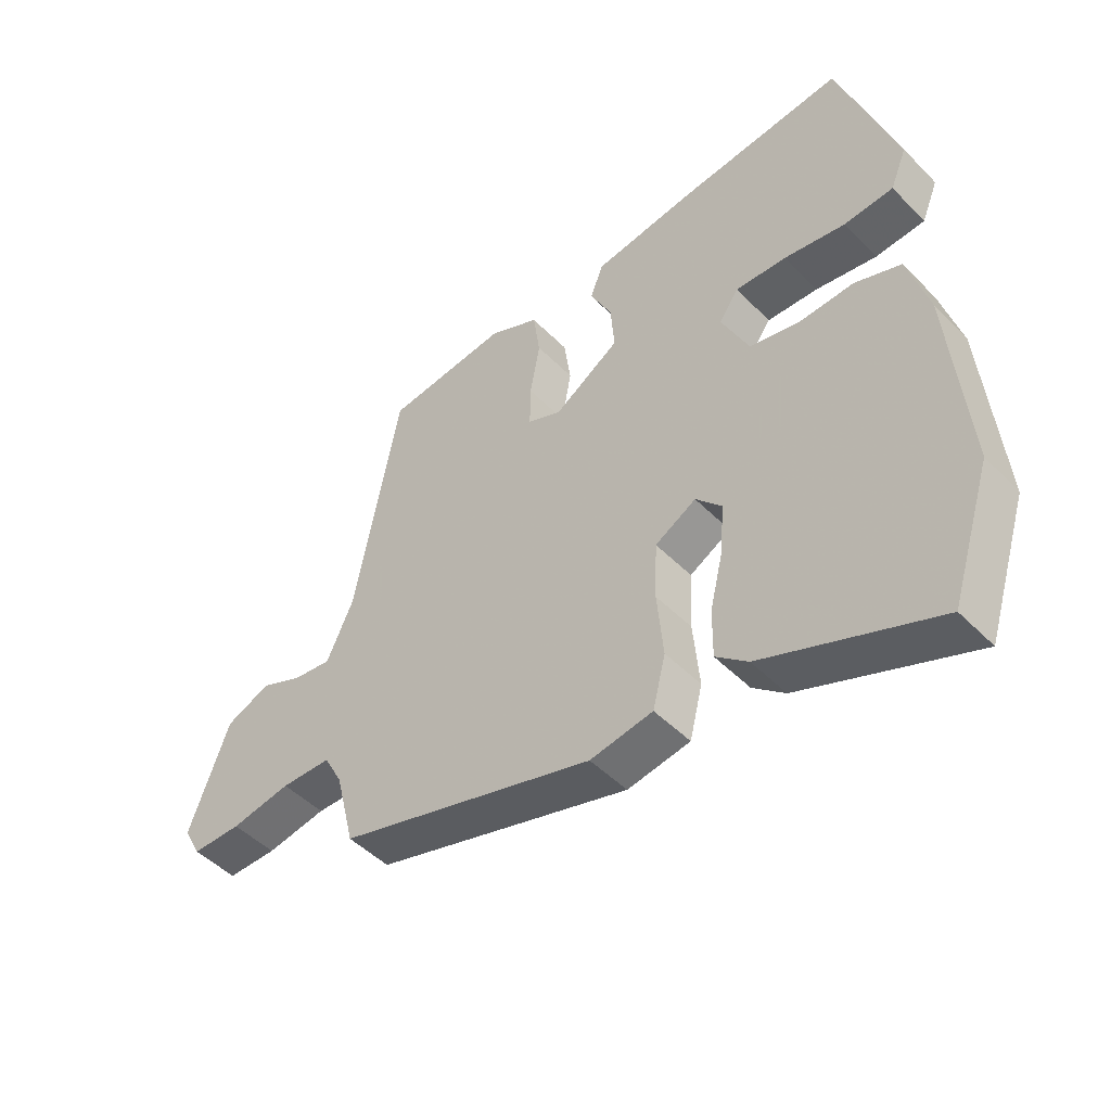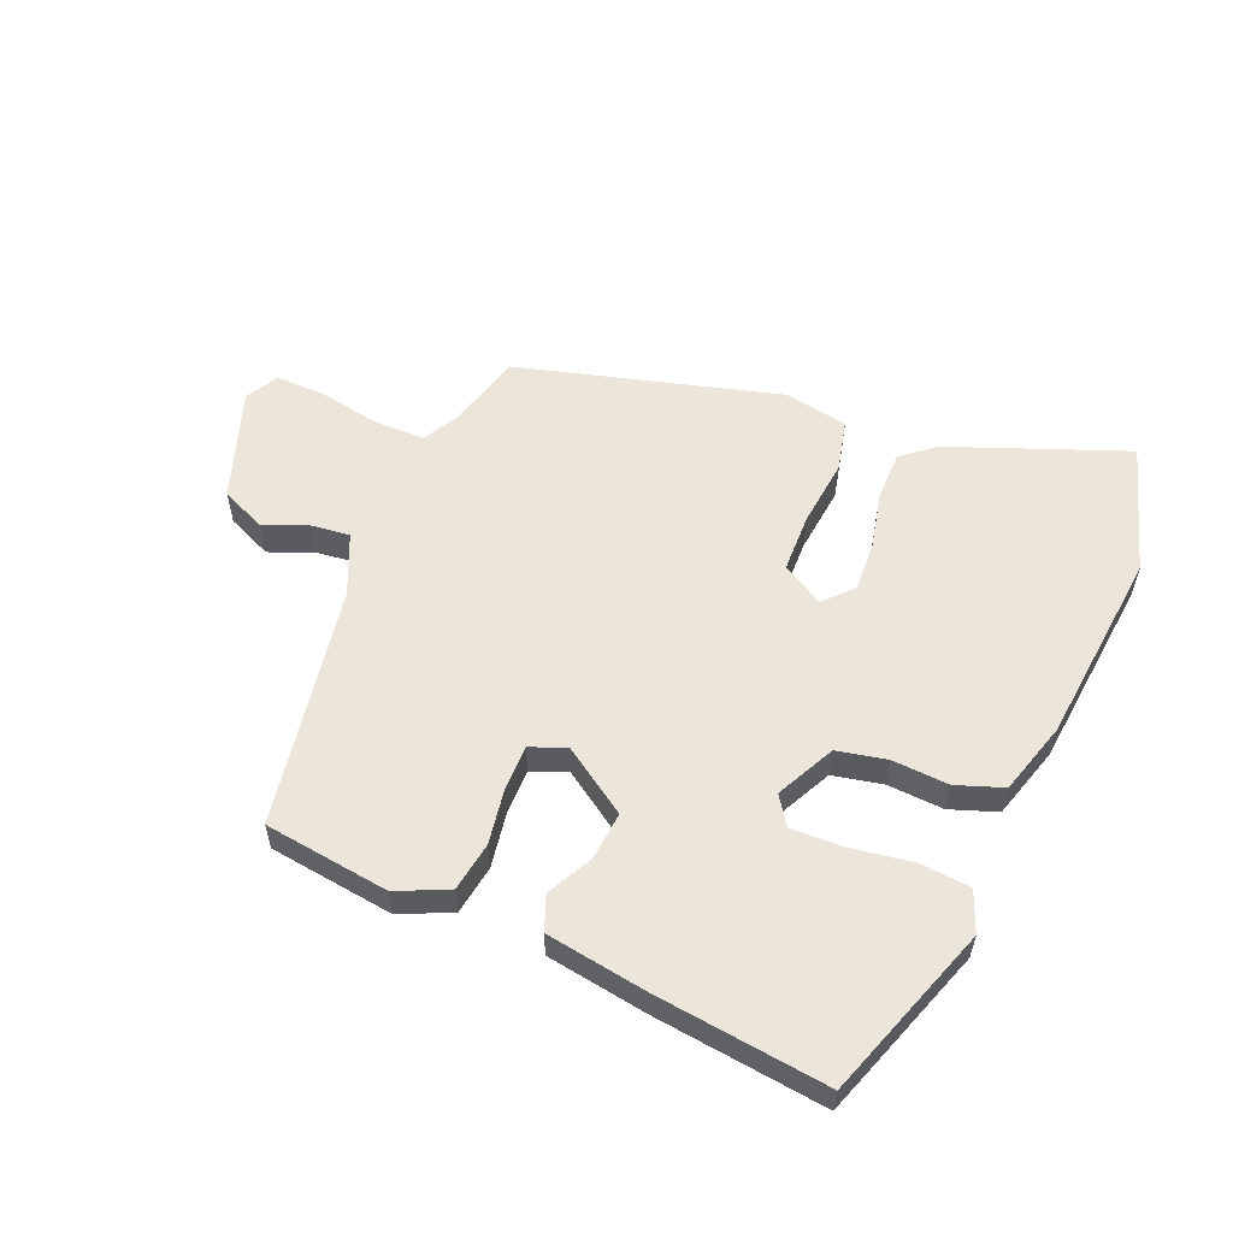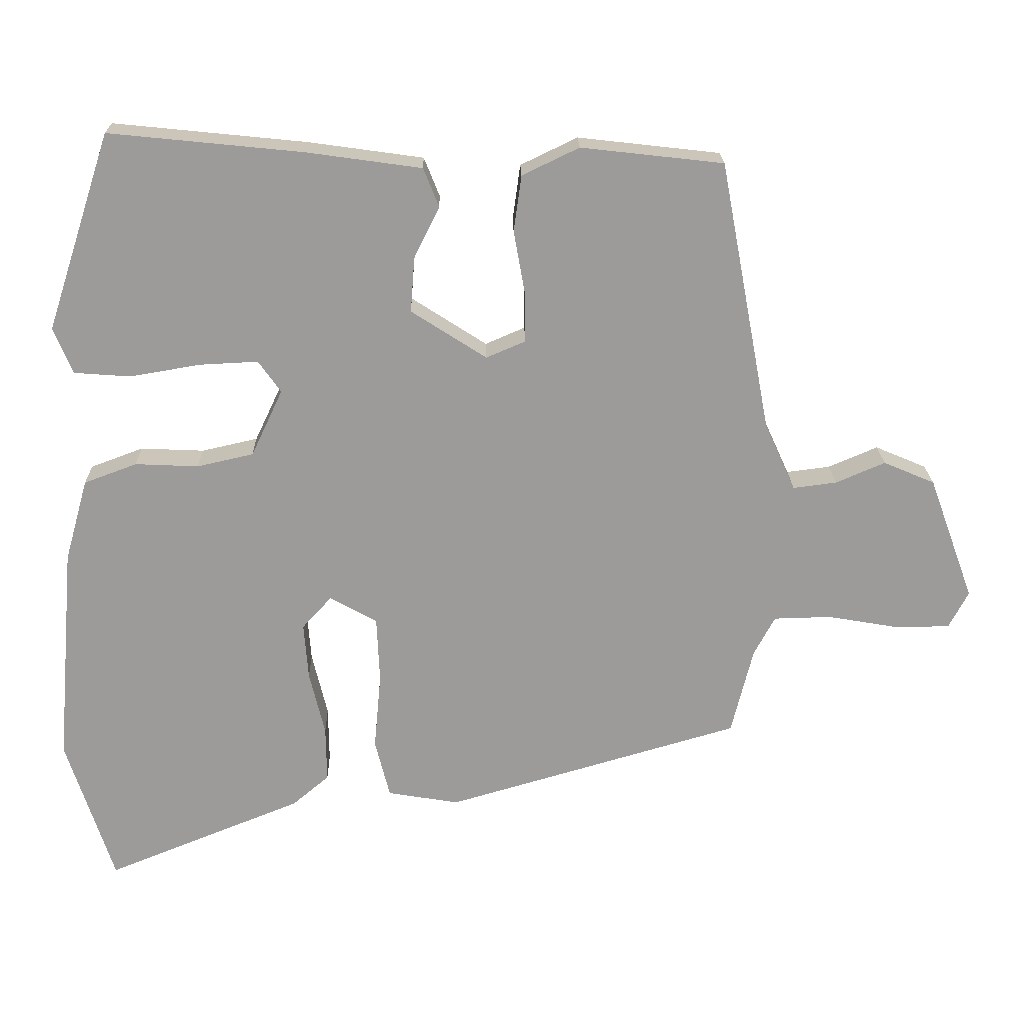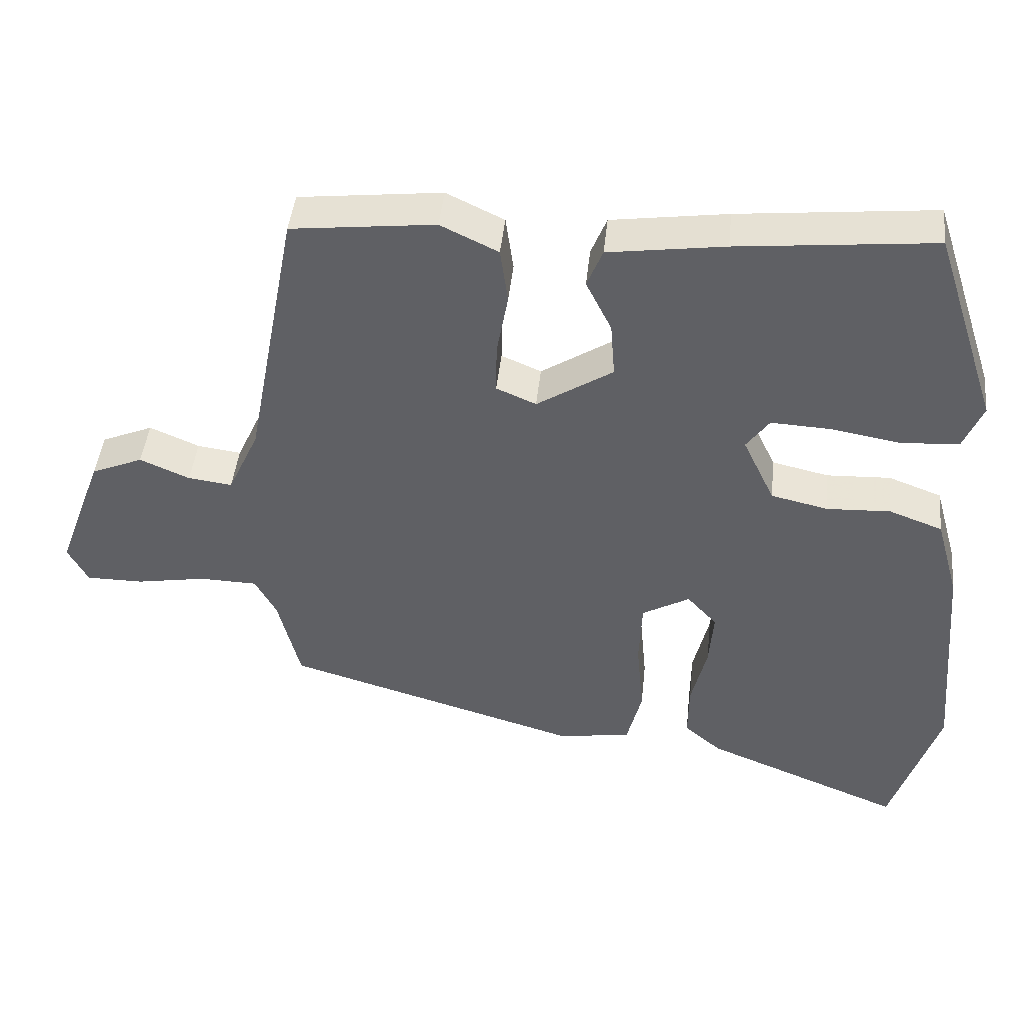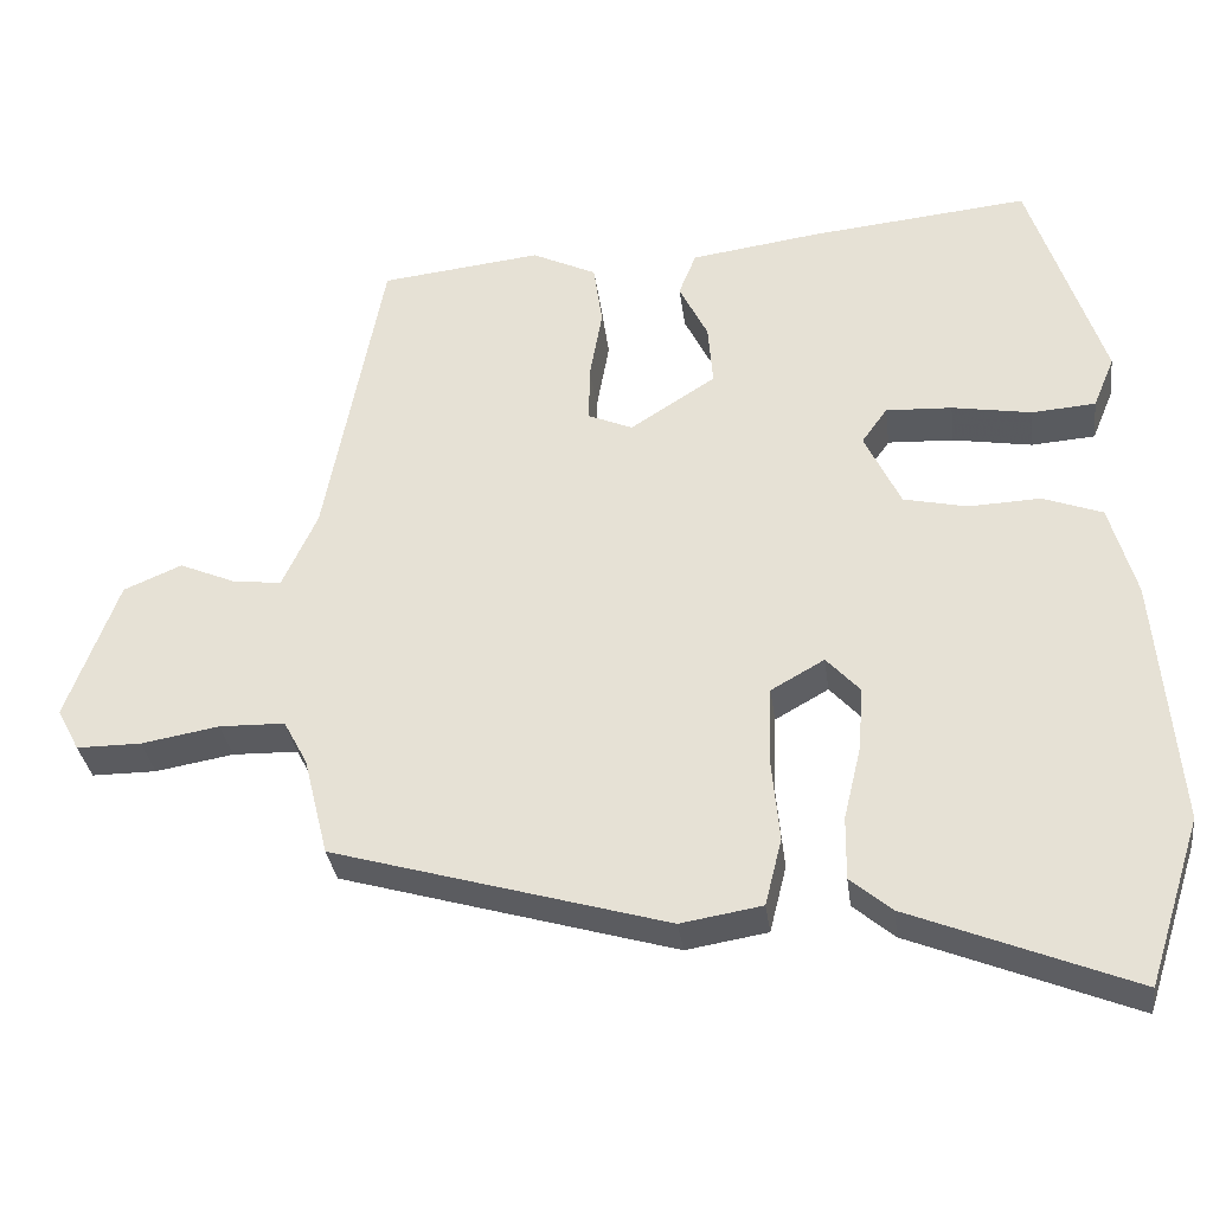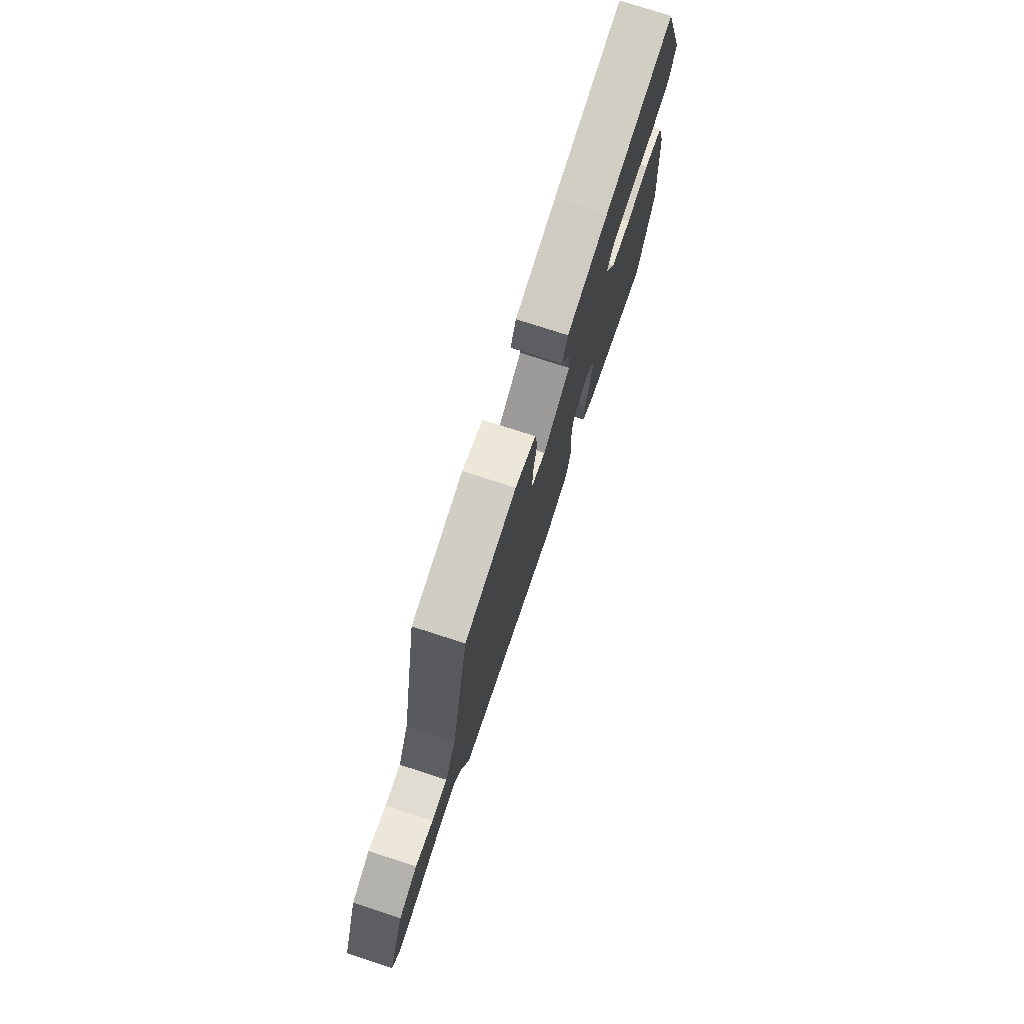
<metadata>
{"format":"obj","ext":"obj","renderer":"f3d","projection":"perspective","resolution":1024,"background":"white","views":[{"elev":-48.0,"azim":41.8,"up":"+Z"},{"elev":56.5,"azim":23.7,"up":"+Y"},{"elev":20.5,"azim":178.8,"up":"+Z"},{"elev":44.5,"azim":6.0,"up":"+Z"},{"elev":-32.9,"azim":7.4,"up":"+Z"},{"elev":76.7,"azim":-72.1,"up":"+Z"}]}
</metadata>
<code>
v 0.4 0.07 0.505
v 0.492 0.07 0.225
v 0.465 0.07 0.16
v 0.385 0.07 0.154
v 0.285 0.07 0.171
v 0.202 0.07 0.175
v 0.17 0.07 0.13
v 0.215 0.07 0.035
v 0.295 0.07 0.017
v 0.385 0.07 0.021
v 0.46 0.07 -0.007
v 0.493 0.07 -0.124
v 0.52 0.07 -0.438
v 0.453 0.07 -0.646
v 0.173 0.07 -0.533
v 0.121 0.07 -0.489
v 0.122 0.07 -0.41
v 0.144 0.07 -0.318
v 0.15 0.07 -0.238
v 0.108 0.07 -0.192
v 0.041 0.07 -0.23
v 0.037 0.07 -0.324
v 0.047 0.07 -0.433
v 0.026 0.07 -0.517
v -0.076 0.07 -0.534
v -0.495 0.07 -0.412
v -0.526 0.07 -0.287
v -0.556 0.07 -0.231
v -0.638 0.07 -0.229
v -0.736 0.07 -0.246
v -0.817 0.07 -0.246
v -0.845 0.07 -0.193
v -0.78 0.07 -0.016
v -0.707 0.07 0.015
v -0.637 0.07 -0.015
v -0.575 0.07 -0.023
v -0.531 0.07 0.073
v -0.458 0.07 0.459
v -0.256 0.07 0.482
v -0.175 0.07 0.443
v -0.164 0.07 0.364
v -0.18 0.07 0.274
v -0.181 0.07 0.203
v -0.125 0.07 0.179
v -0.018 0.07 0.248
v -0.024 0.07 0.326
v -0.06 0.07 0.399
v -0.038 0.07 0.454
v 0.125 0.07 0.477
v 0.4 0 0.505
v 0.492 0 0.225
v 0.465 0 0.16
v 0.385 0 0.154
v 0.285 0 0.171
v 0.202 0 0.175
v 0.17 0 0.13
v 0.215 0 0.035
v 0.295 0 0.017
v 0.385 0 0.021
v 0.46 0 -0.007
v 0.493 0 -0.124
v 0.52 0 -0.438
v 0.453 0 -0.646
v 0.173 0 -0.533
v 0.121 0 -0.489
v 0.122 0 -0.41
v 0.144 0 -0.318
v 0.15 0 -0.238
v 0.108 0 -0.192
v 0.041 0 -0.23
v 0.037 0 -0.324
v 0.047 0 -0.433
v 0.026 0 -0.517
v -0.076 0 -0.534
v -0.495 0 -0.412
v -0.526 0 -0.287
v -0.556 0 -0.231
v -0.638 0 -0.229
v -0.736 0 -0.246
v -0.817 0 -0.246
v -0.845 0 -0.193
v -0.78 0 -0.016
v -0.707 0 0.015
v -0.637 0 -0.015
v -0.575 0 -0.023
v -0.531 0 0.073
v -0.458 0 0.459
v -0.256 0 0.482
v -0.175 0 0.443
v -0.164 0 0.364
v -0.18 0 0.274
v -0.181 0 0.203
v -0.125 0 0.179
v -0.018 0 0.248
v -0.024 0 0.326
v -0.06 0 0.399
v -0.038 0 0.454
v 0.125 0 0.477
f 3 4 5
f 2 3 5
f 1 2 5
f 49 1 5
f 48 49 5
f 47 48 5
f 46 47 5
f 45 46 5 6
f 44 45 6 7
f 40 41 42
f 39 40 42
f 38 39 42
f 37 38 42
f 36 37 42 43
f 33 34 35
f 32 33 35
f 31 32 35
f 30 31 35
f 29 30 35
f 28 29 35 36
f 36 43 44
f 28 36 44
f 27 28 44
f 26 27 44
f 25 26 44
f 24 25 44
f 23 24 44
f 22 23 44
f 16 17 18
f 15 16 18
f 14 15 18
f 13 14 18
f 12 13 18
f 11 12 18
f 10 11 18
f 9 10 18
f 8 9 18 19
f 7 8 19 20
f 21 22 44
f 7 20 21 44
f 54 53 52
f 54 52 51
f 54 51 50
f 54 50 98
f 54 98 97
f 54 97 96
f 54 96 95
f 55 54 95 94
f 56 55 94 93
f 91 90 89
f 91 89 88
f 91 88 87
f 91 87 86
f 92 91 86 85
f 84 83 82
f 84 82 81
f 84 81 80
f 84 80 79
f 84 79 78
f 85 84 78 77
f 93 92 85
f 93 85 77
f 93 77 76
f 93 76 75
f 93 75 74
f 93 74 73
f 93 73 72
f 93 72 71
f 67 66 65
f 67 65 64
f 67 64 63
f 67 63 62
f 67 62 61
f 67 61 60
f 67 60 59
f 67 59 58
f 68 67 58 57
f 69 68 57 56
f 93 71 70
f 93 70 69 56
f 1 50 51 2
f 2 51 52 3
f 3 52 53 4
f 4 53 54 5
f 5 54 55 6
f 6 55 56 7
f 7 56 57 8
f 8 57 58 9
f 9 58 59 10
f 10 59 60 11
f 11 60 61 12
f 12 61 62 13
f 13 62 63 14
f 14 63 64 15
f 15 64 65 16
f 16 65 66 17
f 17 66 67 18
f 18 67 68 19
f 19 68 69 20
f 20 69 70 21
f 21 70 71 22
f 22 71 72 23
f 23 72 73 24
f 24 73 74 25
f 25 74 75 26
f 26 75 76 27
f 27 76 77 28
f 28 77 78 29
f 29 78 79 30
f 30 79 80 31
f 31 80 81 32
f 32 81 82 33
f 33 82 83 34
f 34 83 84 35
f 35 84 85 36
f 36 85 86 37
f 37 86 87 38
f 38 87 88 39
f 39 88 89 40
f 40 89 90 41
f 41 90 91 42
f 42 91 92 43
f 43 92 93 44
f 44 93 94 45
f 45 94 95 46
f 46 95 96 47
f 47 96 97 48
f 48 97 98 49
f 49 98 50 1

</code>
